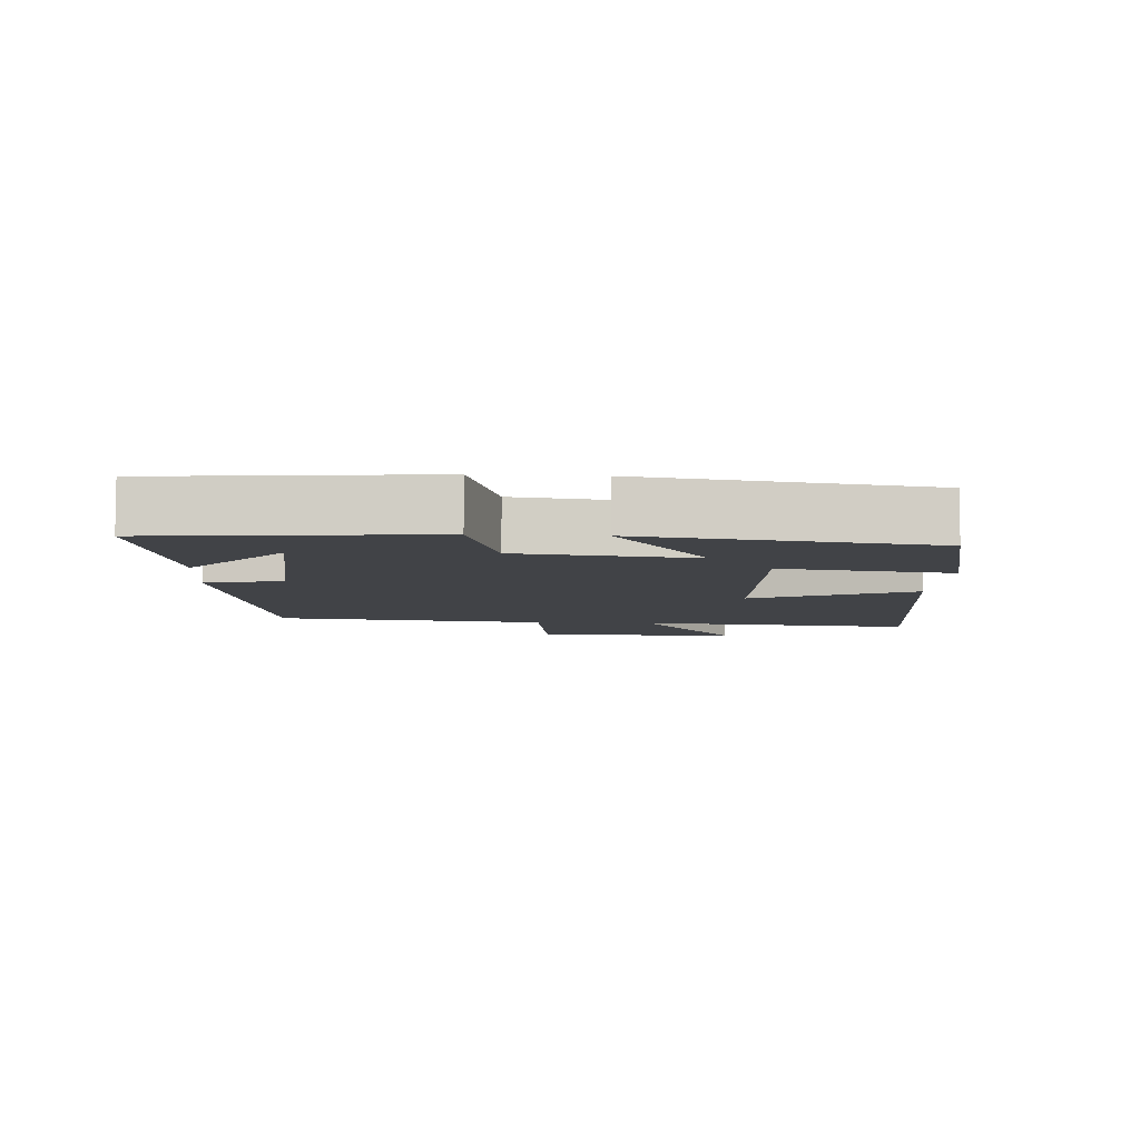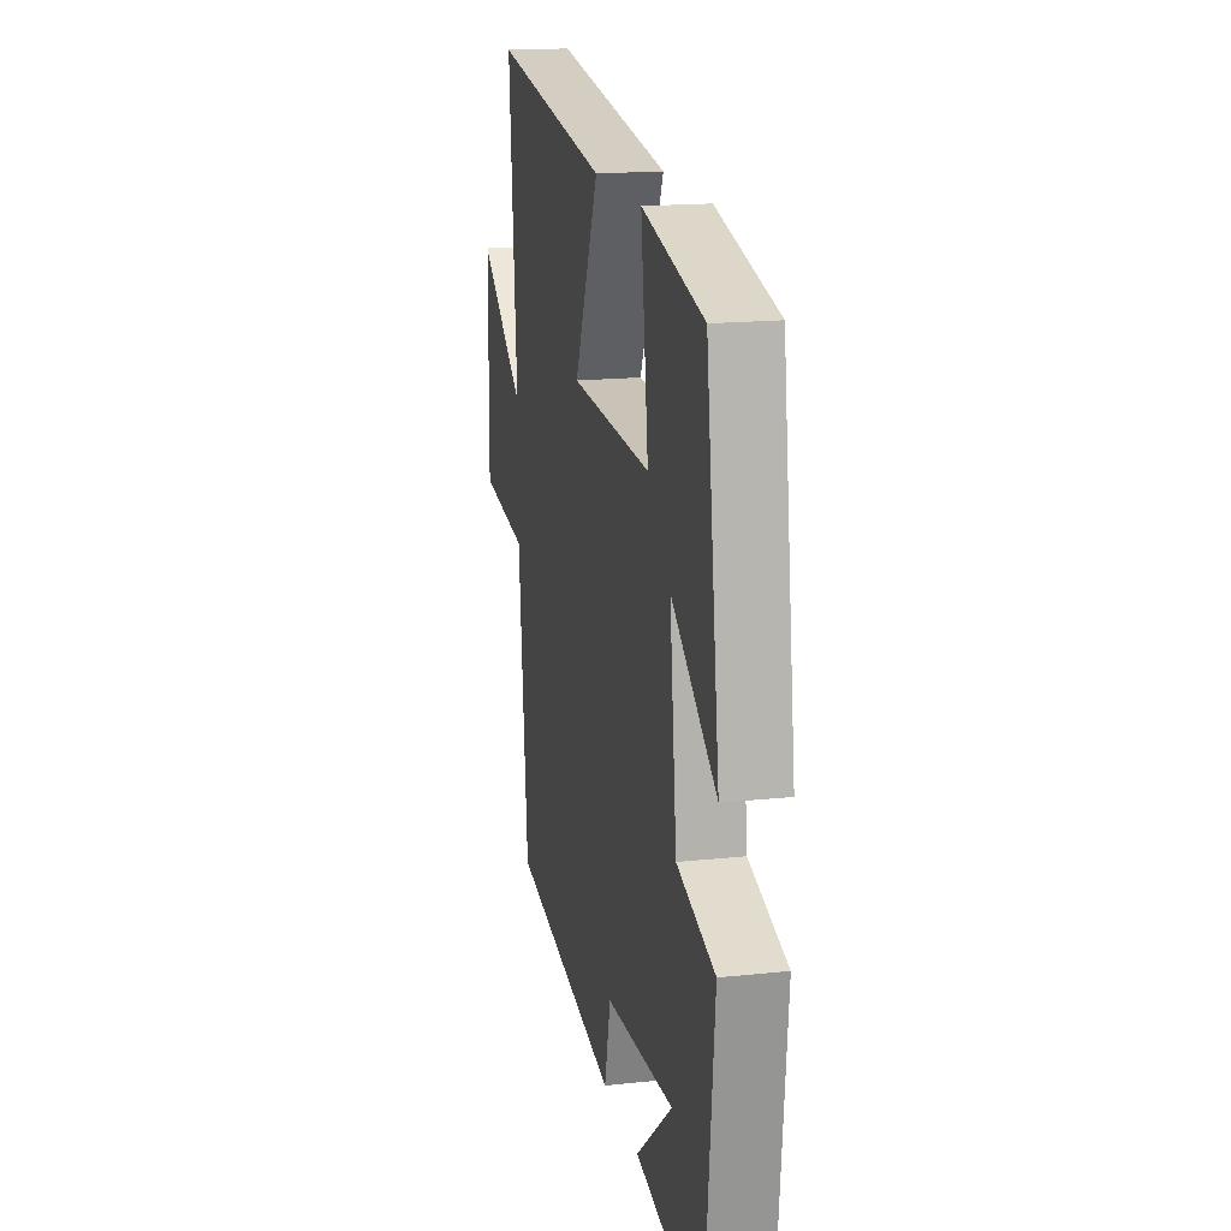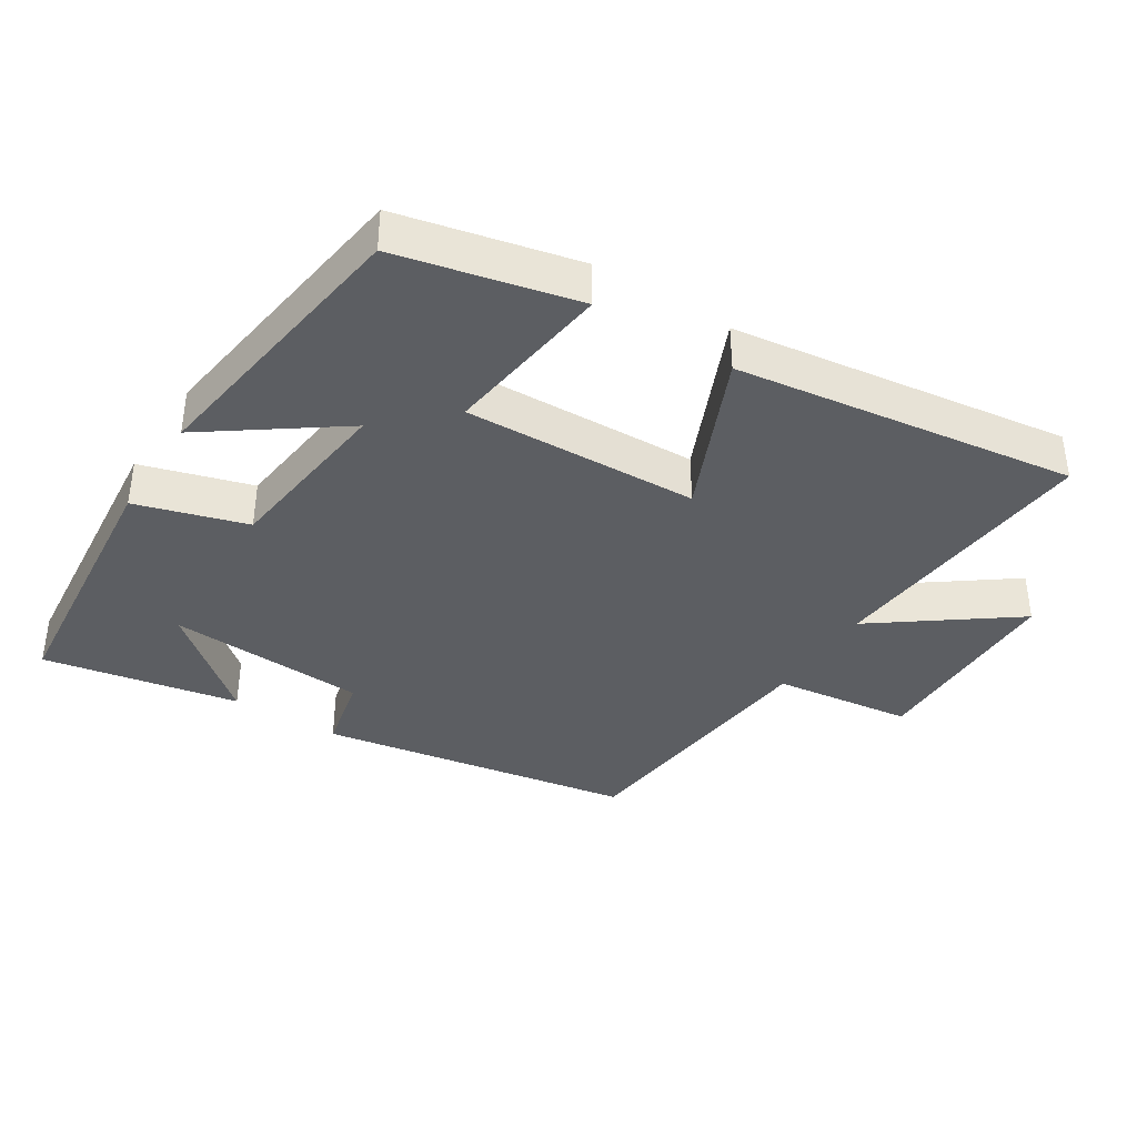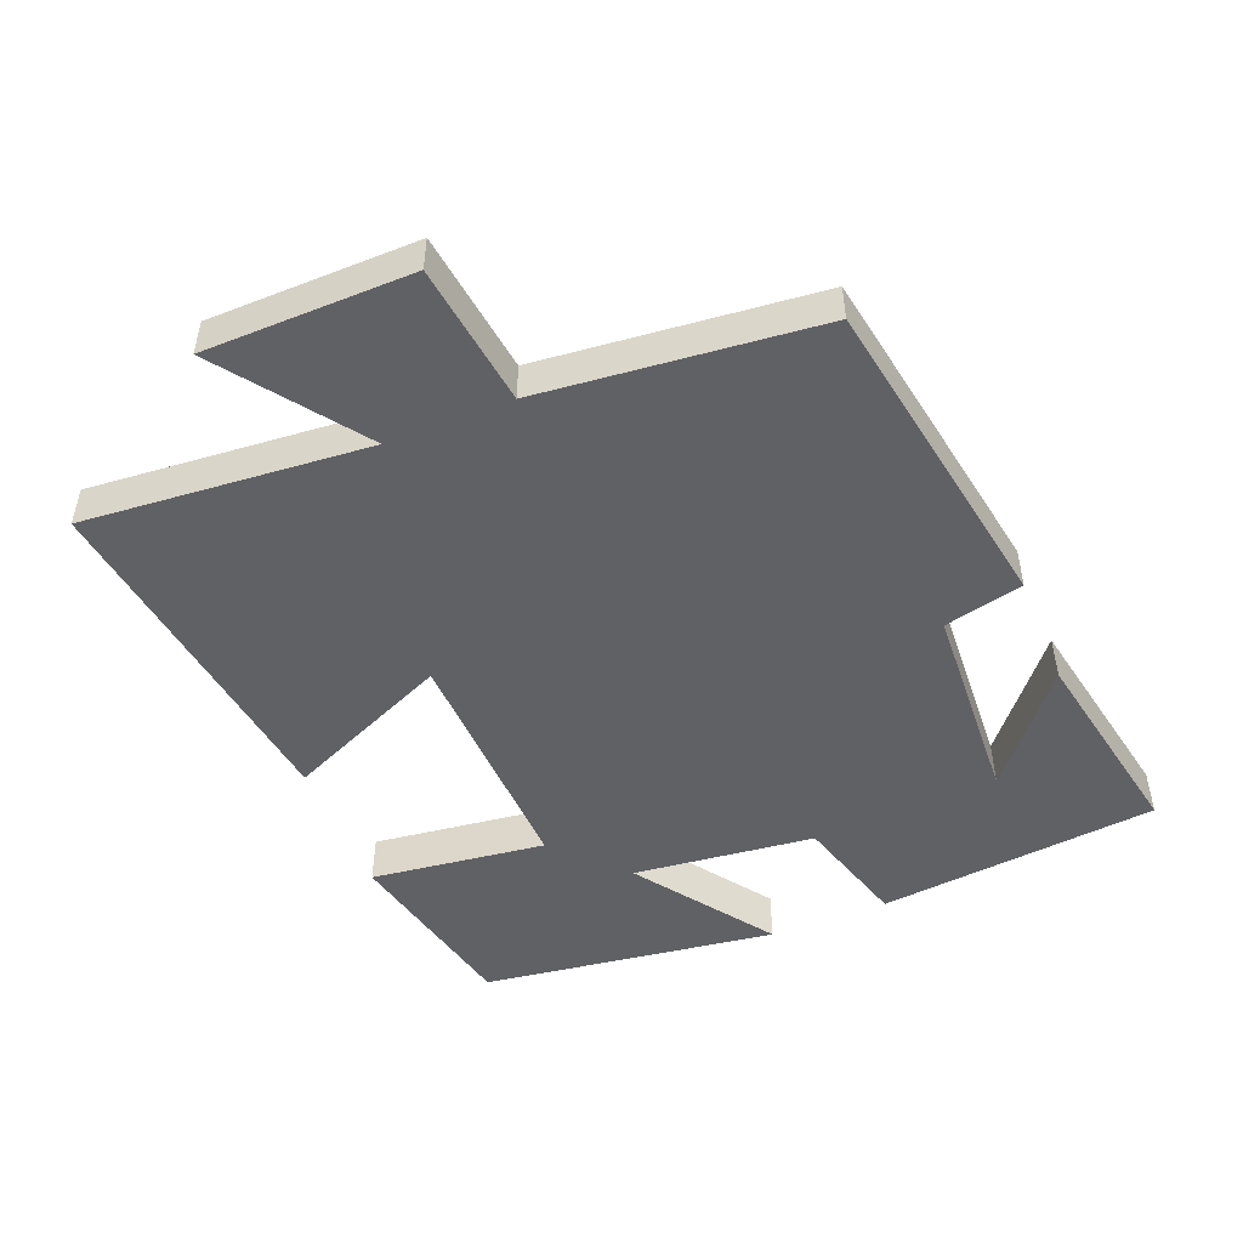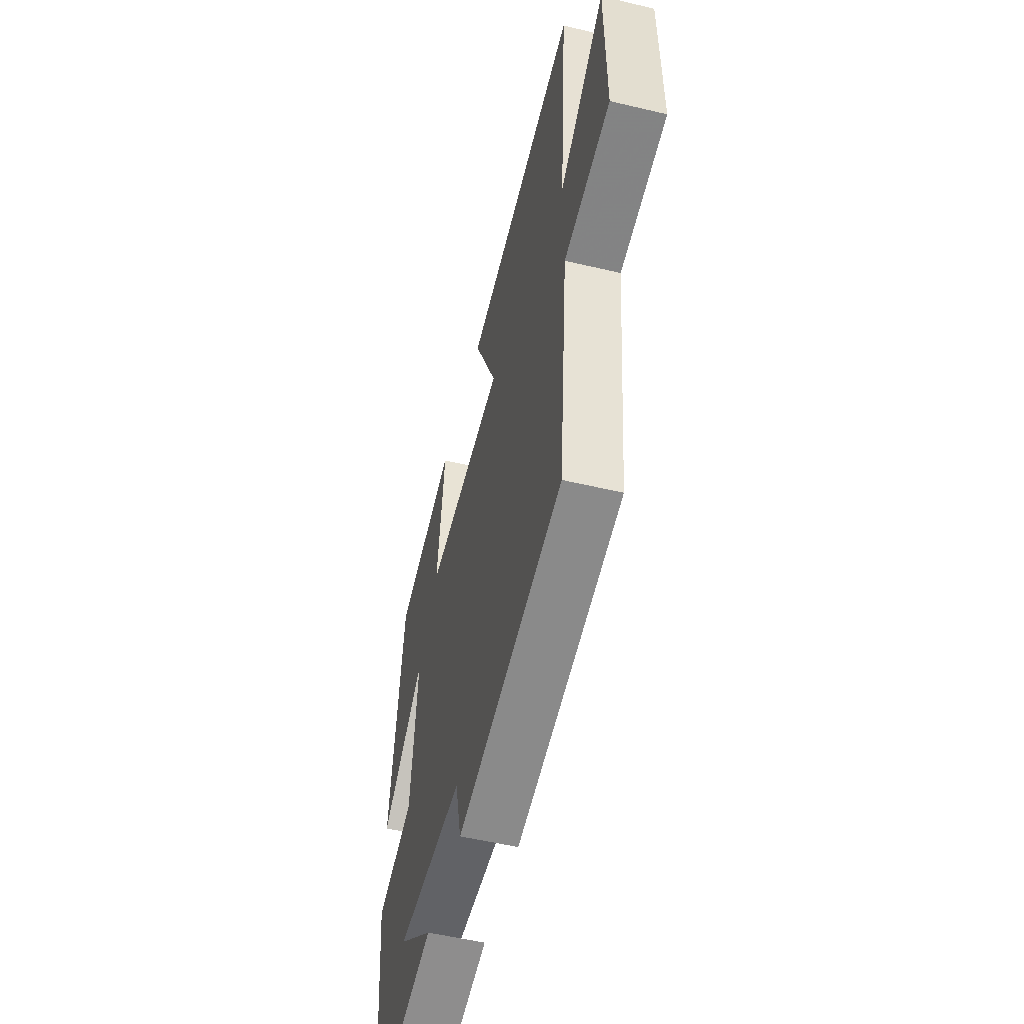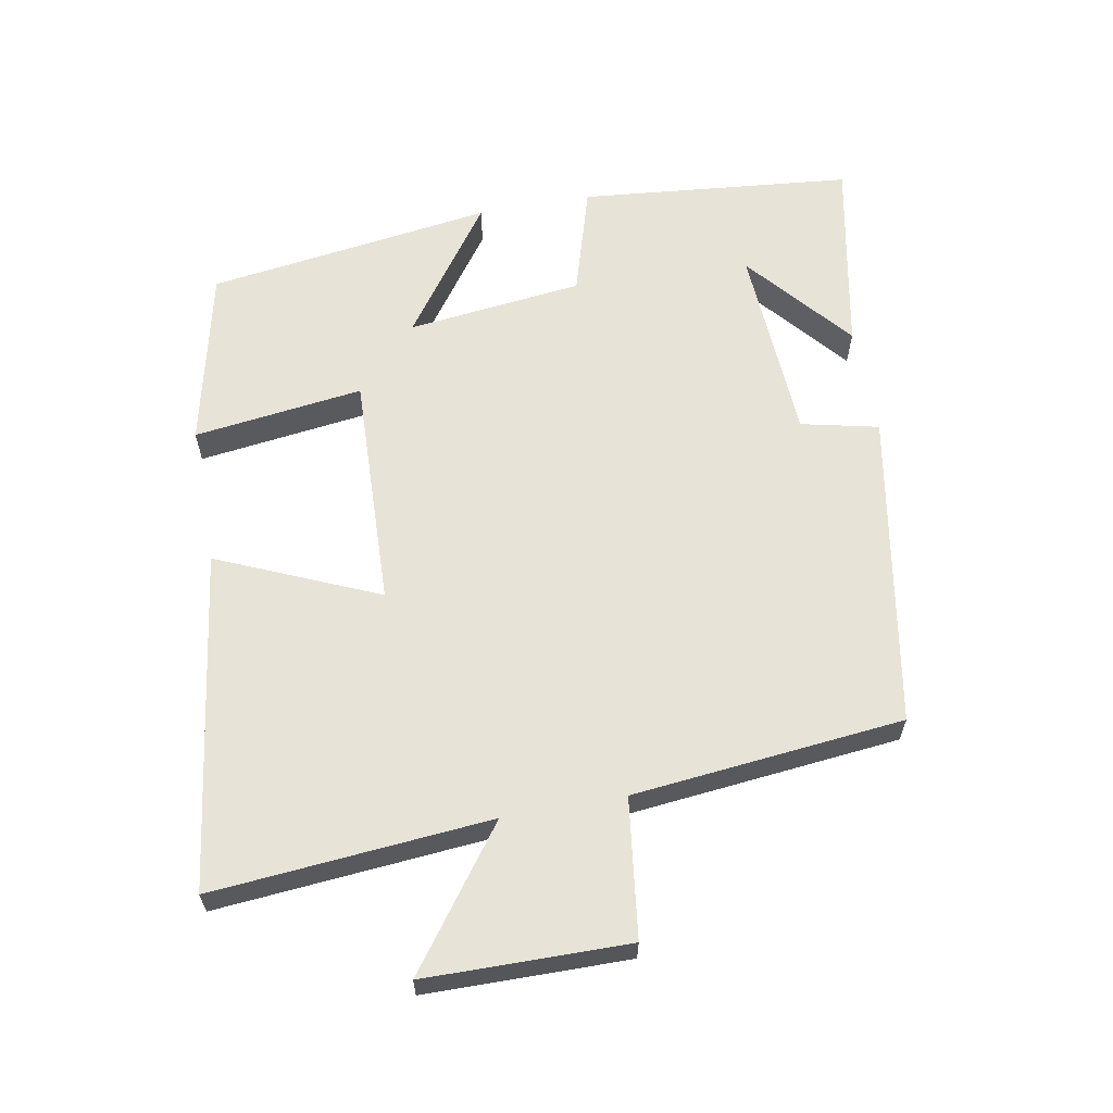
<metadata>
{"format":"obj","ext":"obj","renderer":"f3d","projection":"perspective","resolution":1024,"background":"white","views":[{"elev":-7.1,"azim":-93.7,"up":"+Y"},{"elev":17.1,"azim":-102.1,"up":"+Z"},{"elev":-38.1,"azim":-32.5,"up":"+Y"},{"elev":-49.7,"azim":112.0,"up":"+Y"},{"elev":-53.8,"azim":75.8,"up":"+Z"},{"elev":62.2,"azim":79.5,"up":"+Y"}]}
</metadata>
<code>
v 0.46 0.07 -0.419
v -0.006 0.07 -0.5
v -0.032 0.07 -0.386
v -0.326 0.07 -0.37
v -0.17 0.07 -0.5
v -0.46 0.07 -0.556
v -0.5 0.07 -0.154
v -0.337 0.07 -0.105
v -0.307 0.07 0.155
v -0.5 0.07 0.016
v -0.441 0.07 0.439
v -0.177 0.07 0.5
v -0.209 0.07 0.249
v 0.137 0.07 0.263
v 0.033 0.07 0.5
v 0.534 0.07 0.571
v 0.5 0.07 0.16
v 0.701 0.07 0.309
v 0.705 0.07 0.009
v 0.5 0.07 -0.018
v 0.46 0 -0.419
v -0.006 0 -0.5
v -0.032 0 -0.386
v -0.326 0 -0.37
v -0.17 0 -0.5
v -0.46 0 -0.556
v -0.5 0 -0.154
v -0.337 0 -0.105
v -0.307 0 0.155
v -0.5 0 0.016
v -0.441 0 0.439
v -0.177 0 0.5
v -0.209 0 0.249
v 0.137 0 0.263
v 0.033 0 0.5
v 0.534 0 0.571
v 0.5 0 0.16
v 0.701 0 0.309
v 0.705 0 0.009
v 0.5 0 -0.018
f 17 18 19 20
f 17 20 1 2
f 14 15 16 17
f 13 14 17
f 10 11 12 13
f 9 10 13
f 8 9 13 17
f 6 7 8
f 4 5 6
f 4 6 8
f 3 4 8 17
f 2 3 17
f 40 39 38 37
f 22 21 40 37
f 37 36 35 34
f 37 34 33
f 33 32 31 30
f 33 30 29
f 37 33 29 28
f 28 27 26
f 26 25 24
f 28 26 24
f 37 28 24 23
f 37 23 22
f 1 21 22 2
f 2 22 23 3
f 3 23 24 4
f 4 24 25 5
f 5 25 26 6
f 6 26 27 7
f 7 27 28 8
f 8 28 29 9
f 9 29 30 10
f 10 30 31 11
f 11 31 32 12
f 12 32 33 13
f 13 33 34 14
f 14 34 35 15
f 15 35 36 16
f 16 36 37 17
f 17 37 38 18
f 18 38 39 19
f 19 39 40 20
f 20 40 21 1

</code>
